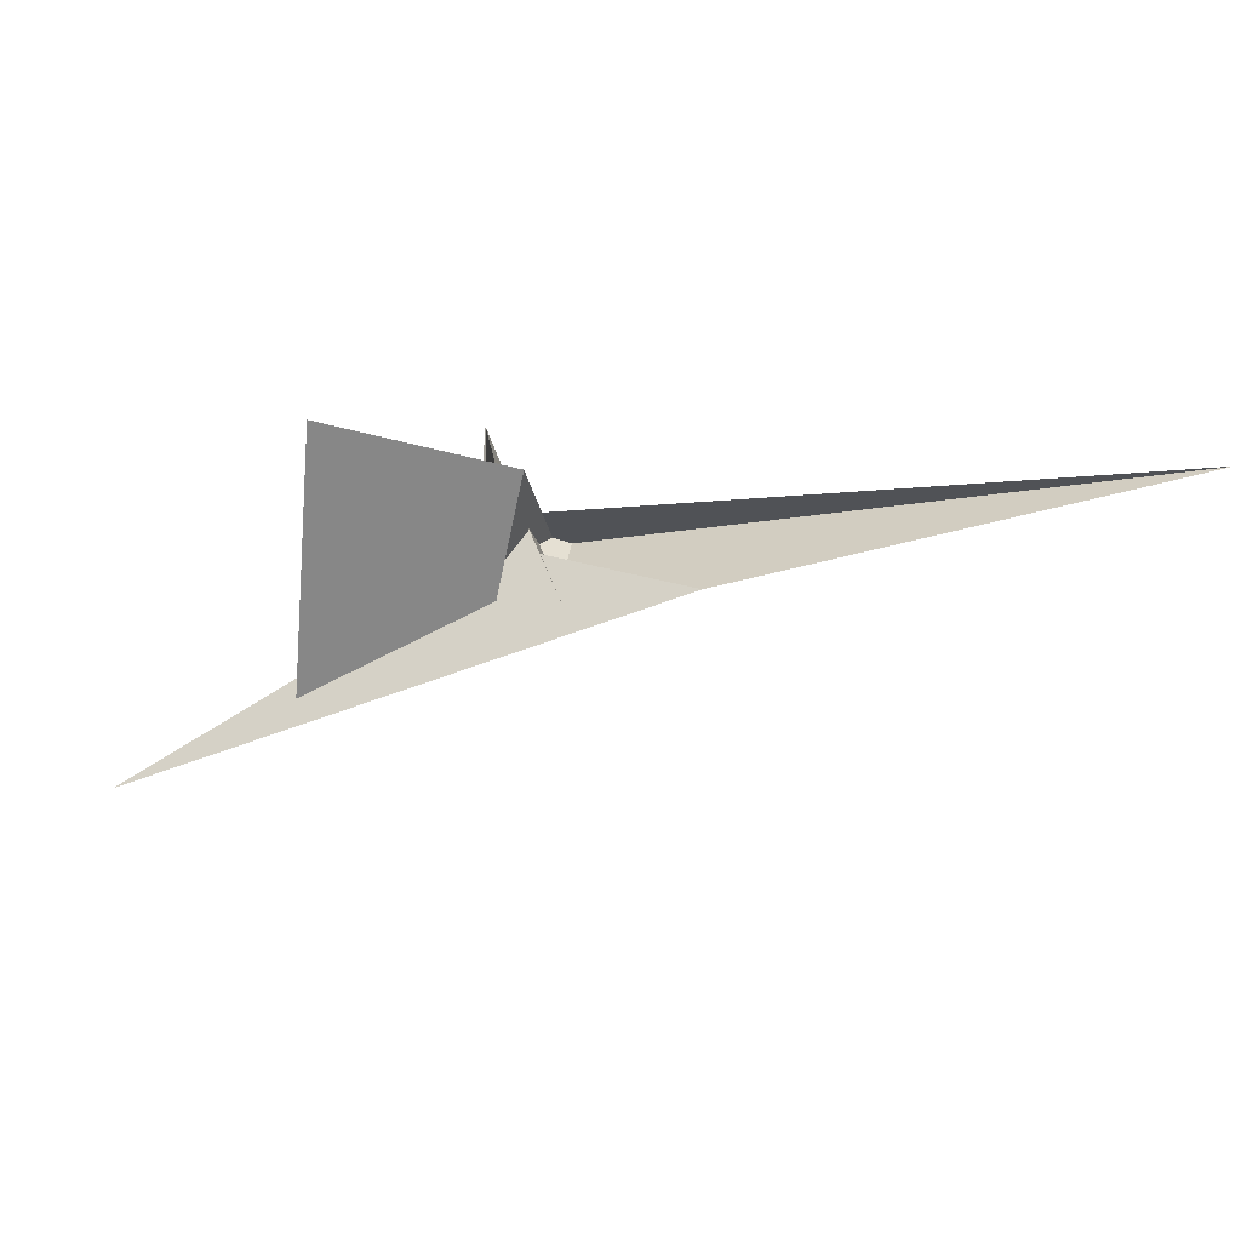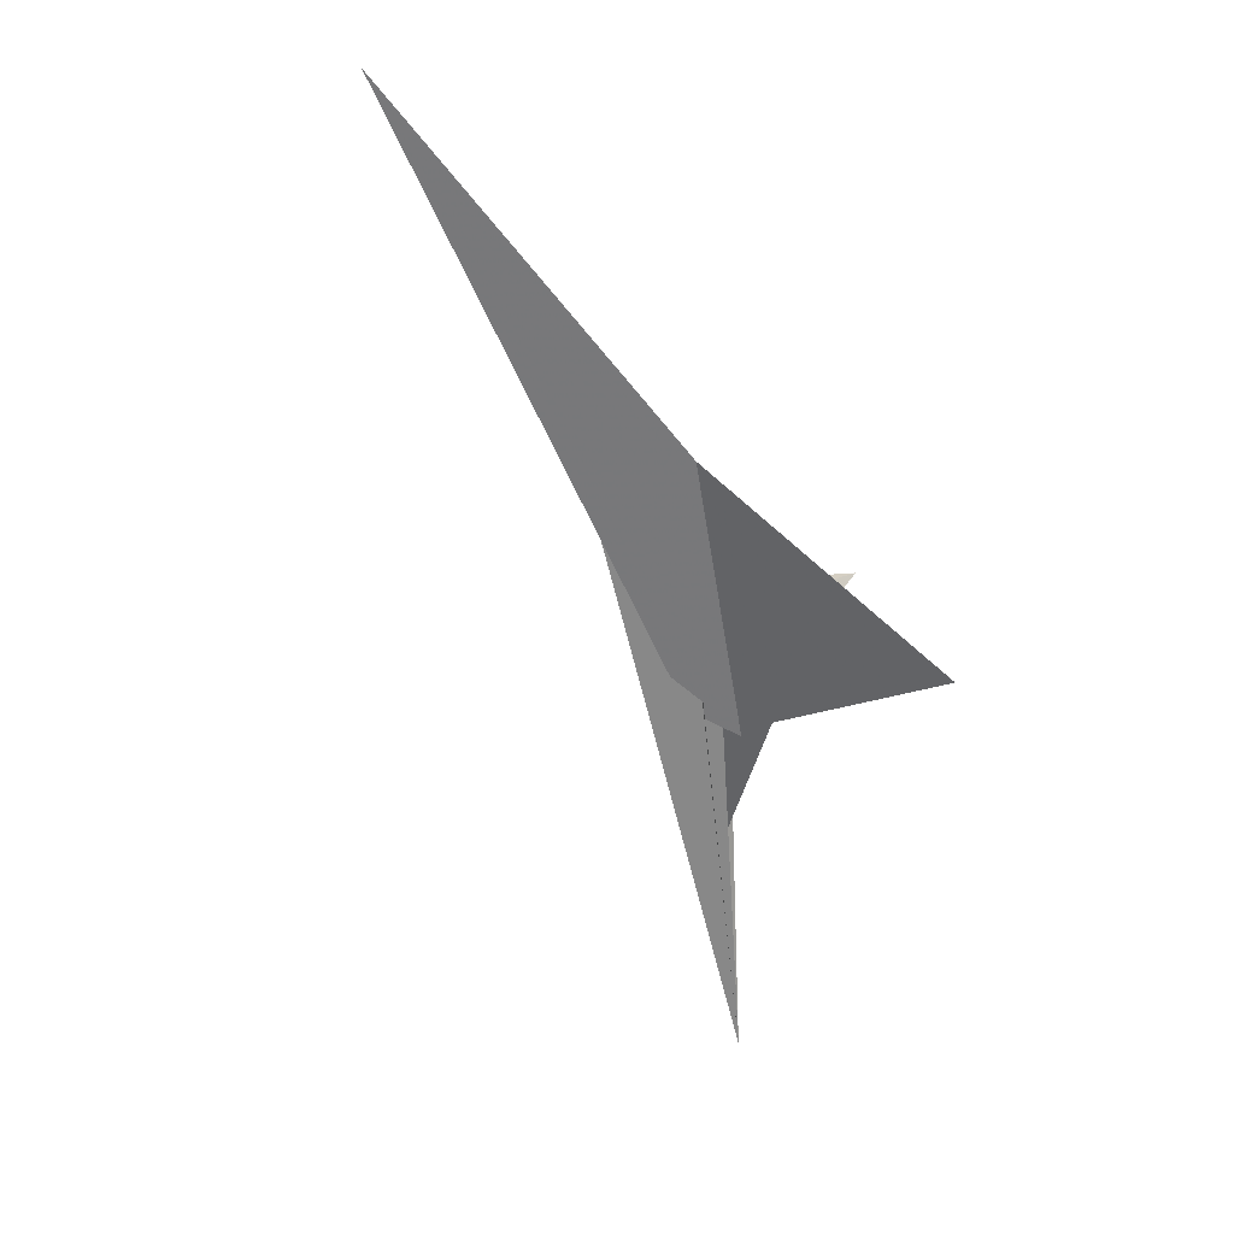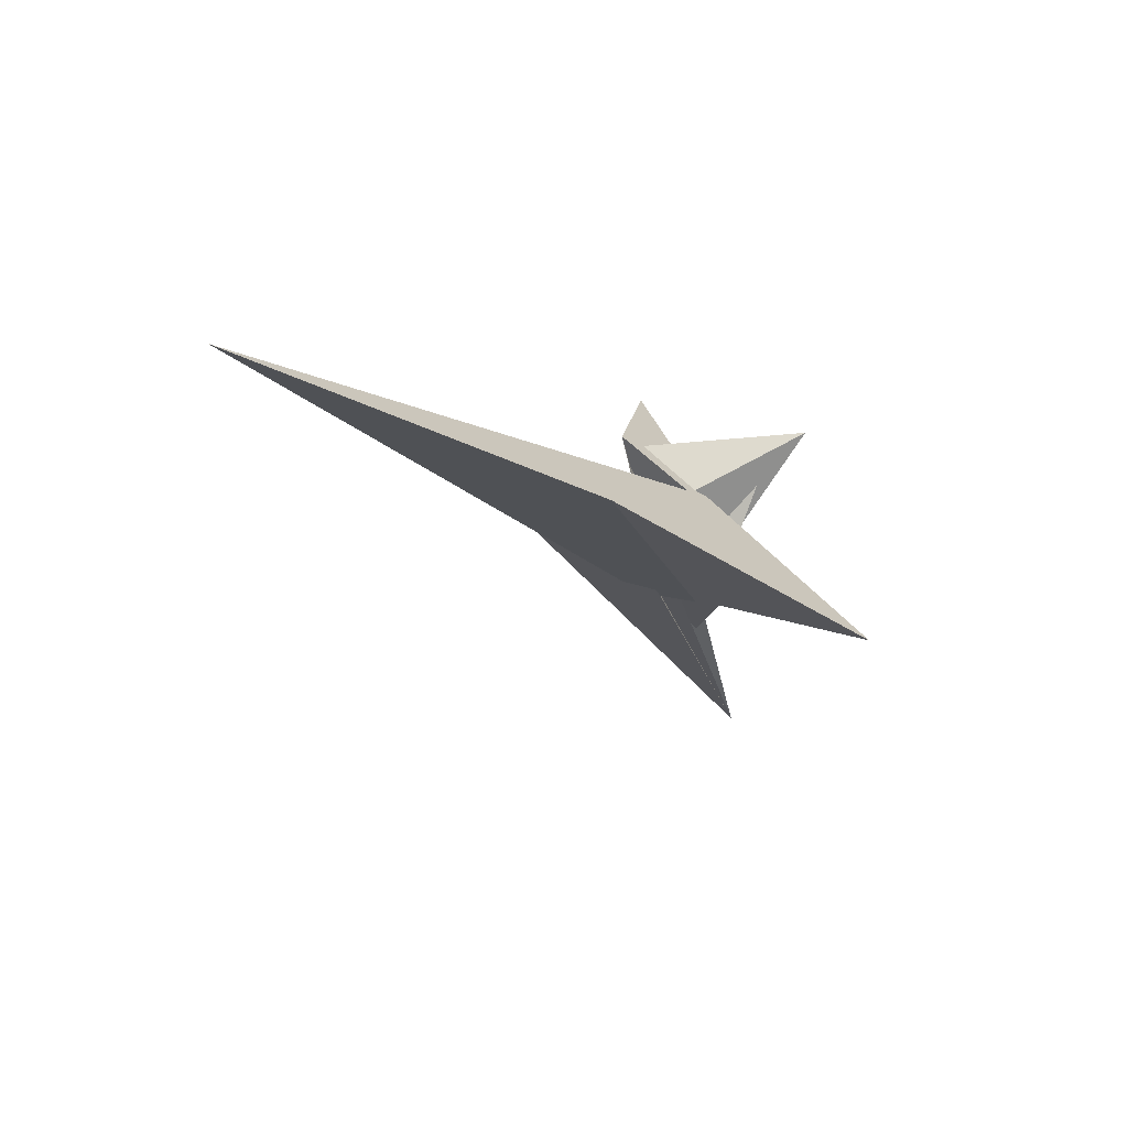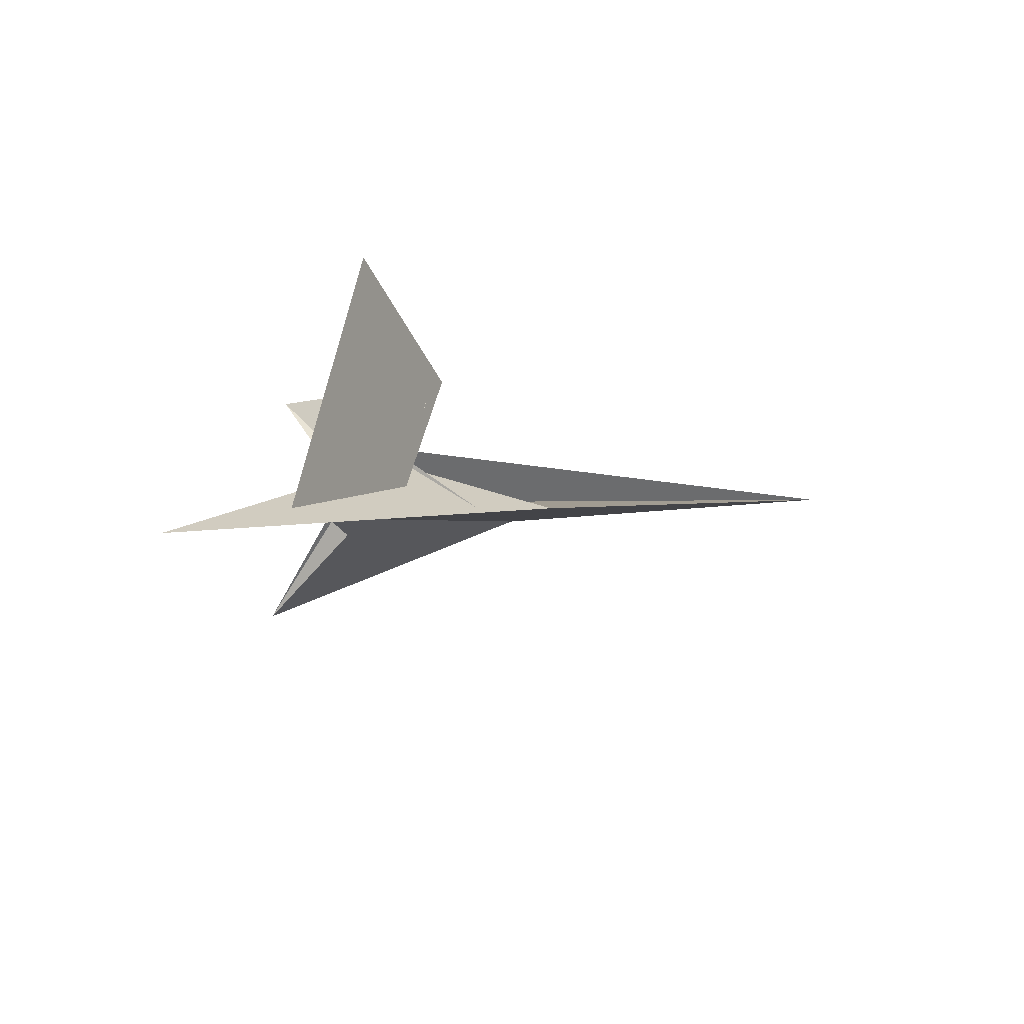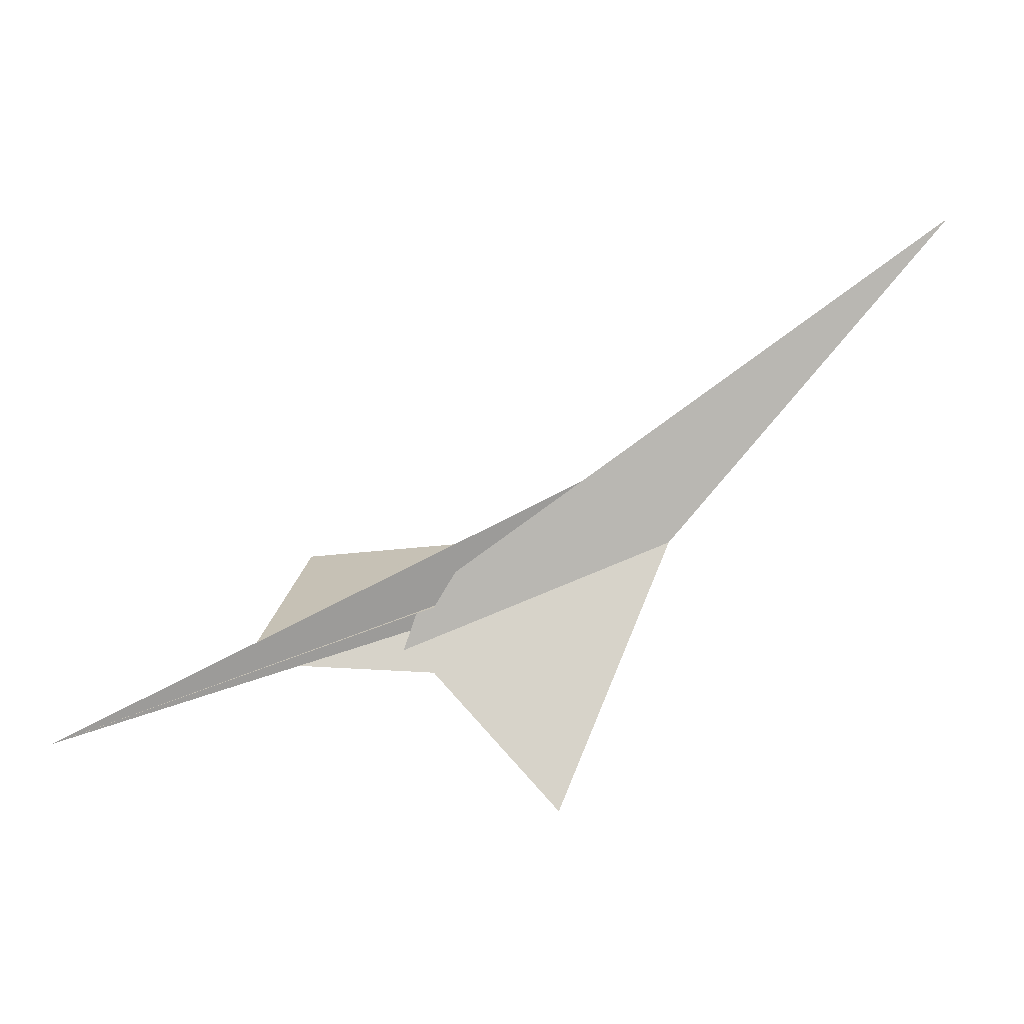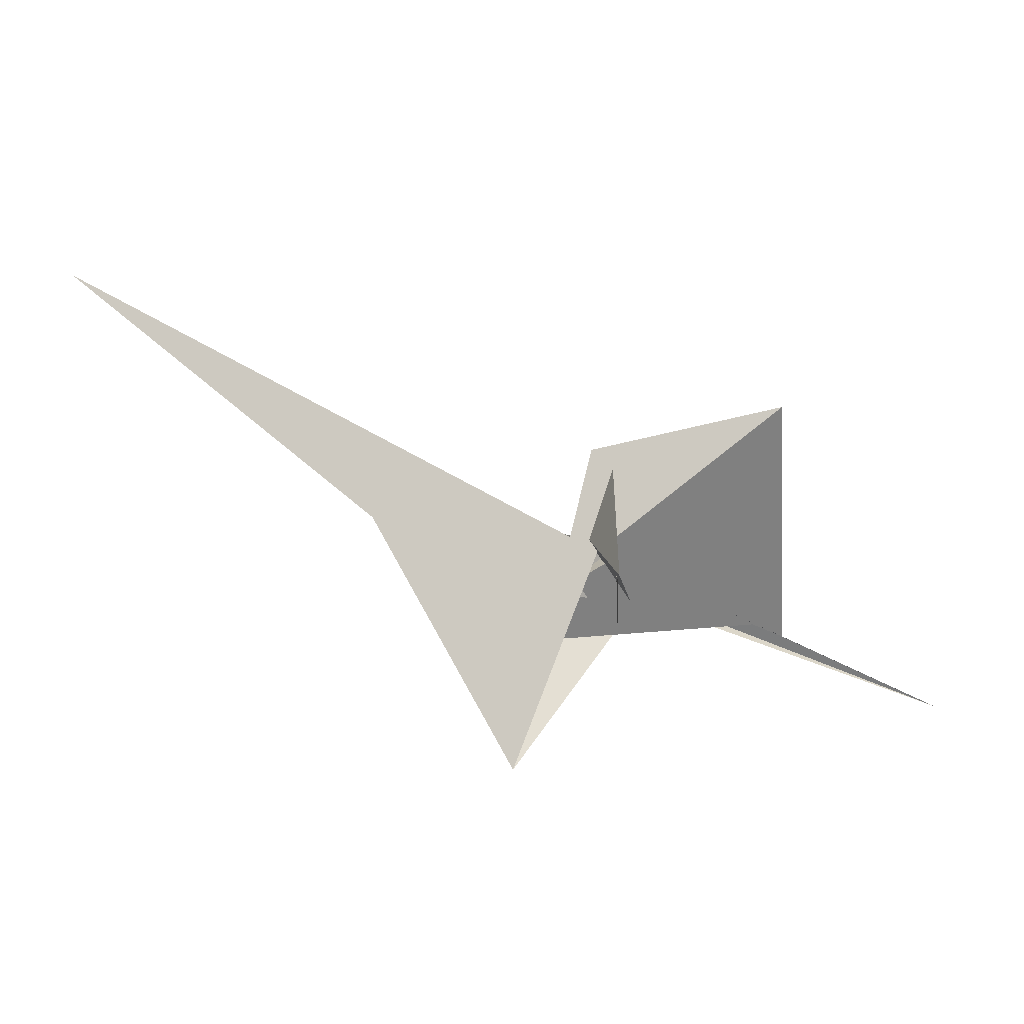
<metadata>
{"format":"obj","ext":"obj","renderer":"f3d","projection":"perspective","resolution":1024,"background":"white","views":[{"elev":16.0,"azim":161.1,"up":"+Z"},{"elev":-38.0,"azim":-101.4,"up":"+Z"},{"elev":-0.2,"azim":-91.8,"up":"+Z"},{"elev":-23.5,"azim":103.4,"up":"+Z"},{"elev":10.8,"azim":-171.1,"up":"+Y"},{"elev":43.2,"azim":-11.7,"up":"+Z"}]}
</metadata>
<code>
v 0.4736 -0.09011 -0.4589
v 0.08676 0.04576 0.3024
v 0.4066 0.04249 -0.387
v 0.1321 -0.1749 0.3254
v 0.1152 -0.7205 0.6615
v 0.5622 -0.3252 -0.5213
v 0.3831 0.2164 -0.4316
v 0.3631 0.2288 -0.3952
v 0.03774 -0.2146 0.5512
v -0.01883 -0.09594 0.6083
v -0.005571 -1.185 1.177
v 0.4368 -0.1258 -0.4676
v -0.1923 -0.2262 0.2357
v -0.4098 -0.3931 0.2588
v -0.008325 -0.2902 -0.1253
v 0.1563 0.611 1.147
v 0.259 0.5259 0.8633
v 0.2679 -0.2342 -0.4142
v -0.0677 0.009858 0.4563
v 0.2788 -0.1514 -0.2916
v -0.1165 0.3971 -0.1271
v 0.1273 0.5272 -0.1171
v 1.752 -0.2725 -0.7904
v -0.5863 -0.4054 -0.3911
v 0.3616 0.2532 -0.2847
v -2.041 0.8336 0.4439
v -1.103 -1.628 -0.8323
v 0.3297 0.08128 -0.3547
v -0.2659 0.4166 -0.1954
v -0.5984 -0.3914 0.1869
v -0.2918 0.389 -0.1878
v 0.2353 -0.2026 0.3815
v -0.2778 0.2114 -0.07108
v 1.983 0.3004 1.648
v 2.056 -0.2951 -1.019
v 0.2448 -0.0739 0.7251
v 0.248 -0.3305 -0.4122
v -0.3437 -0.2844 0.0419
v 3.673 -0.8533 -1.88
v 0.3557 0.5443 1.051
v -4.725 4.041 1.541
v 0.1987 -0.3458 0.5261
v -1.18 1.48 0.1768
v -0.1668 0.9318 -0.2039
f 1 2 9 10 11 5 4 6 7 8 3
f 1 2 19 17 16 14 13 15 20 18 12
f 1 3 28 25 21 22 23 24 27 26 12
f 4 5 32 22 21 29 31 33 30 14 13
f 4 6 37 36 34 35 23 24 38 15 13
f 7 8 39 35 34 16 17 40 25 21 29
f 9 10 27 26 41 30 14 16 34 36 42
f 6 7 29 31 44 43 41 26 12 18 37
f 2 9 42 32 22 23 35 39 43 44 19
f 5 11 40 25 28 20 18 37 36 42 32
f 3 8 39 43 41 30 33 38 15 20 28
f 10 11 40 17 19 44 31 33 38 24 27

</code>
